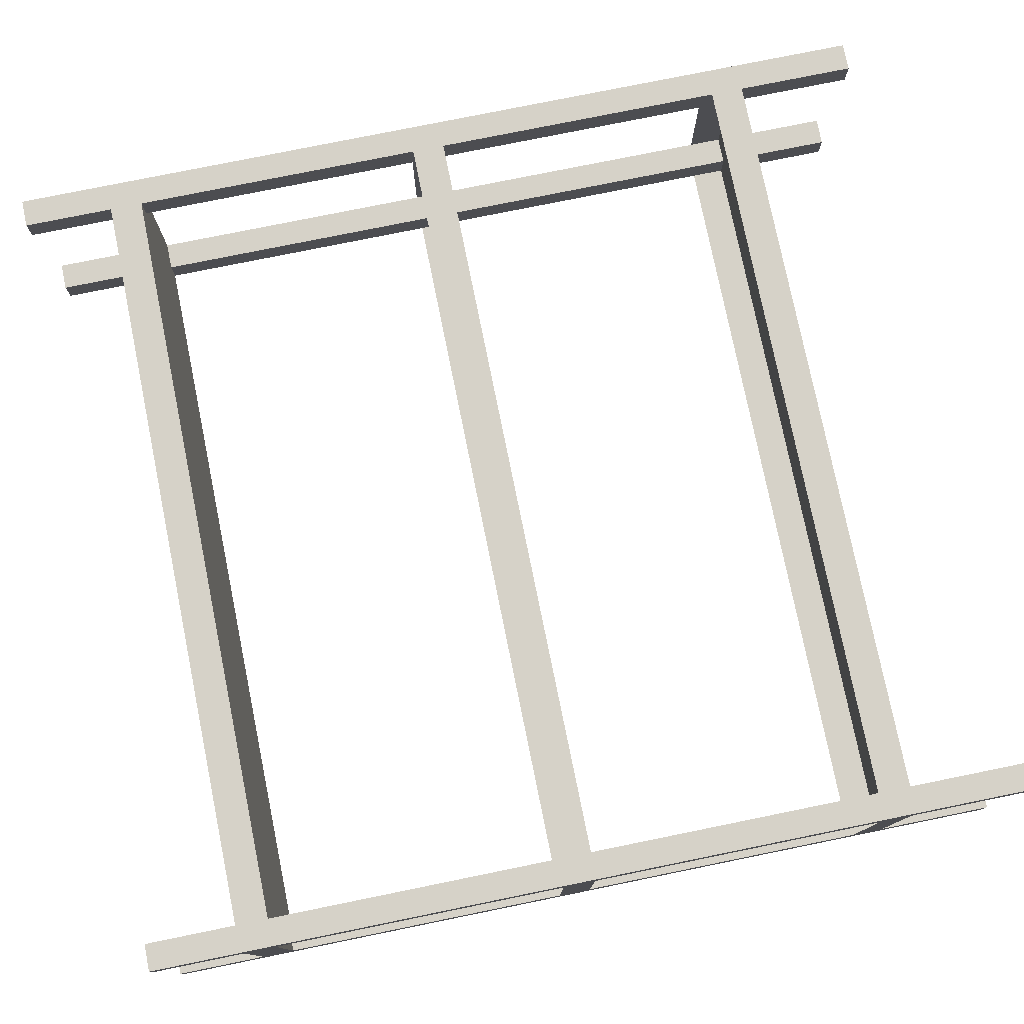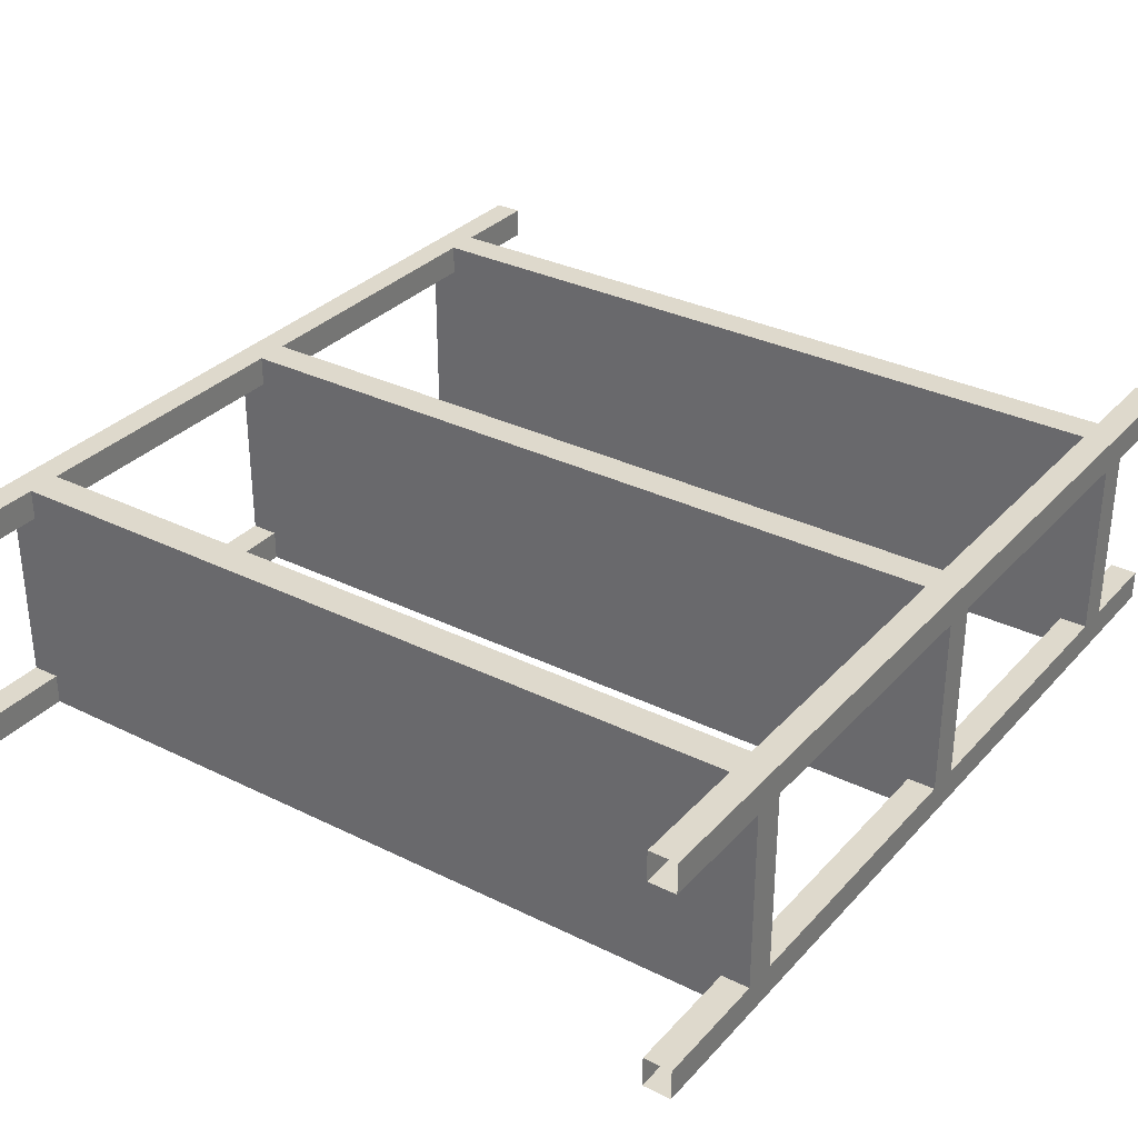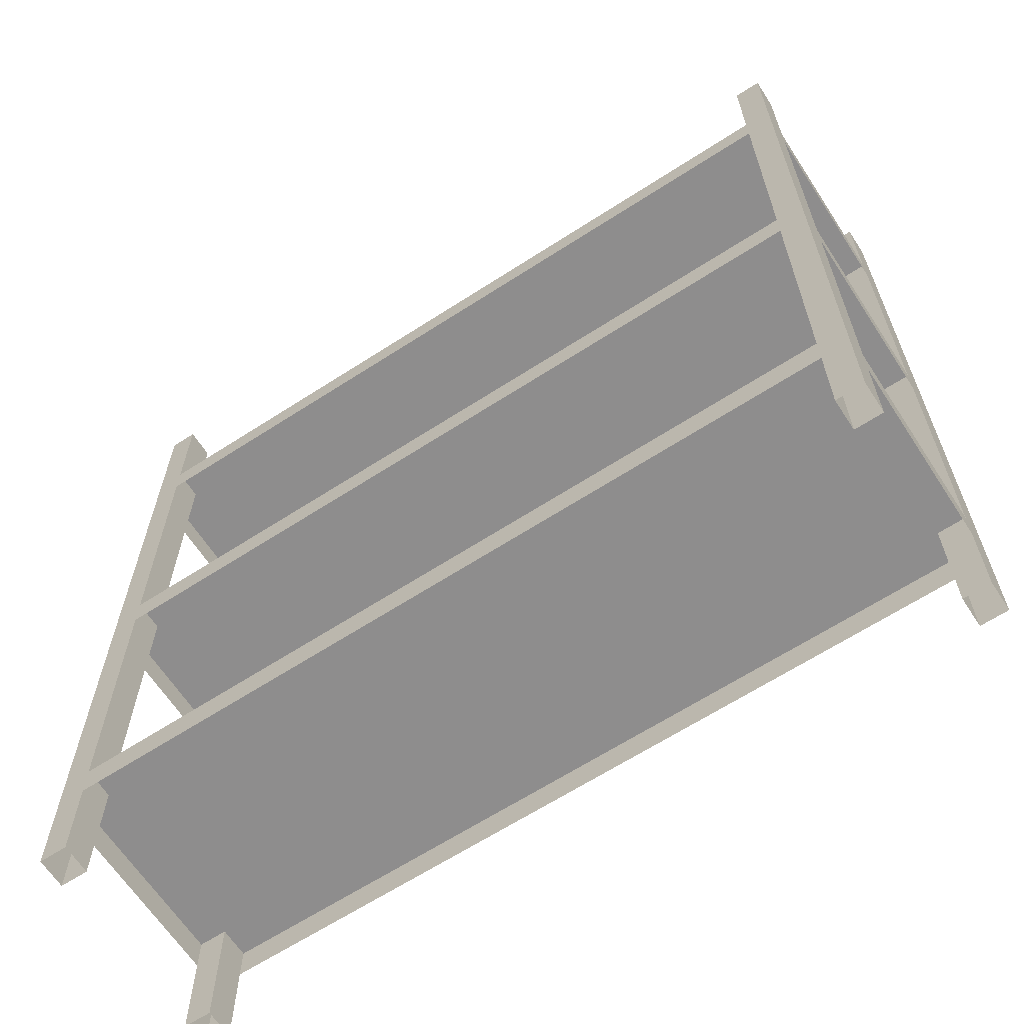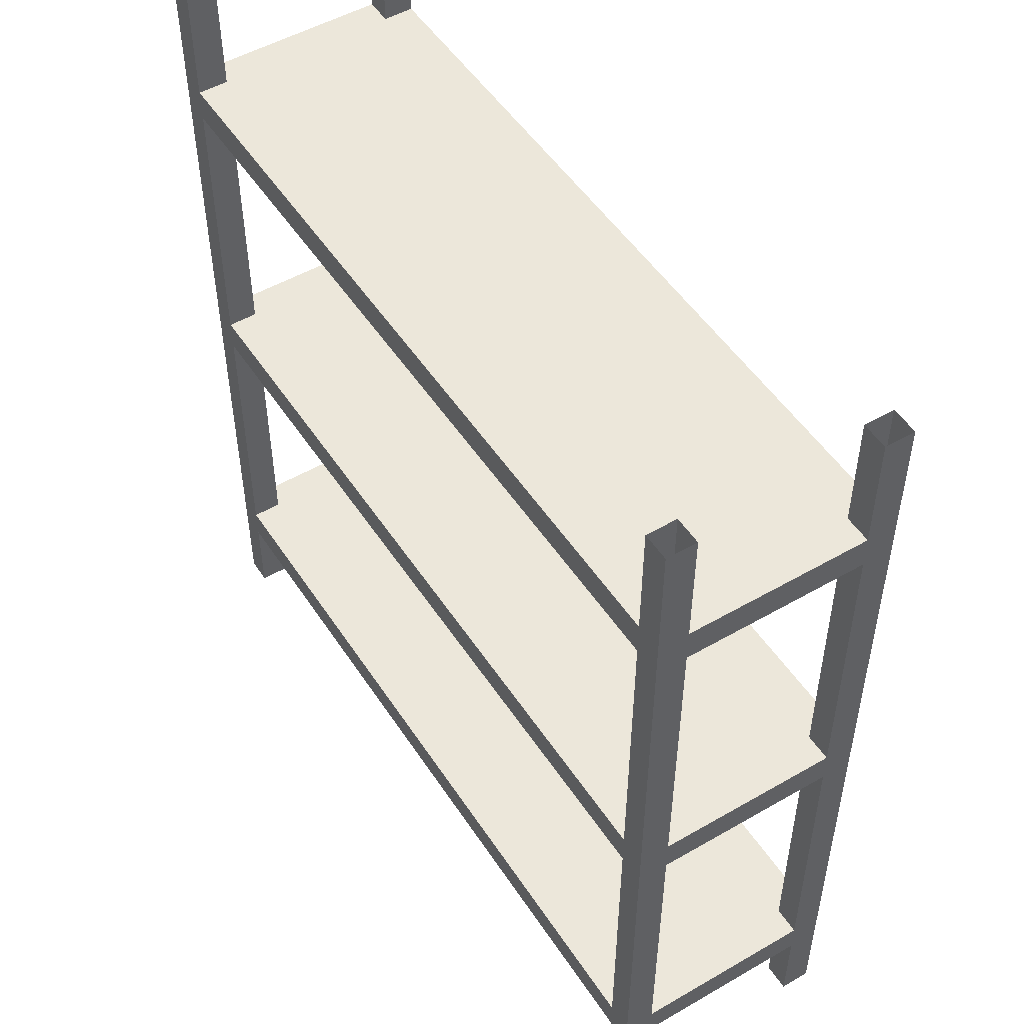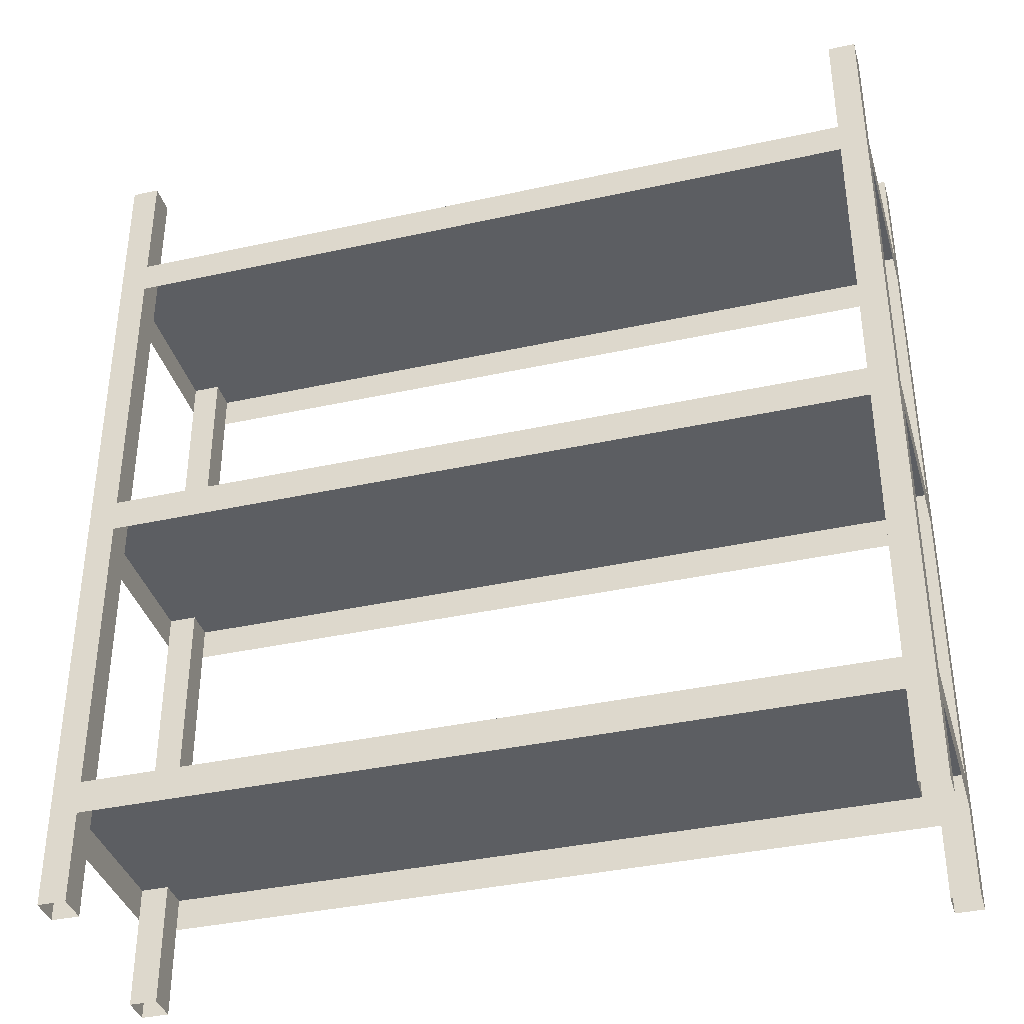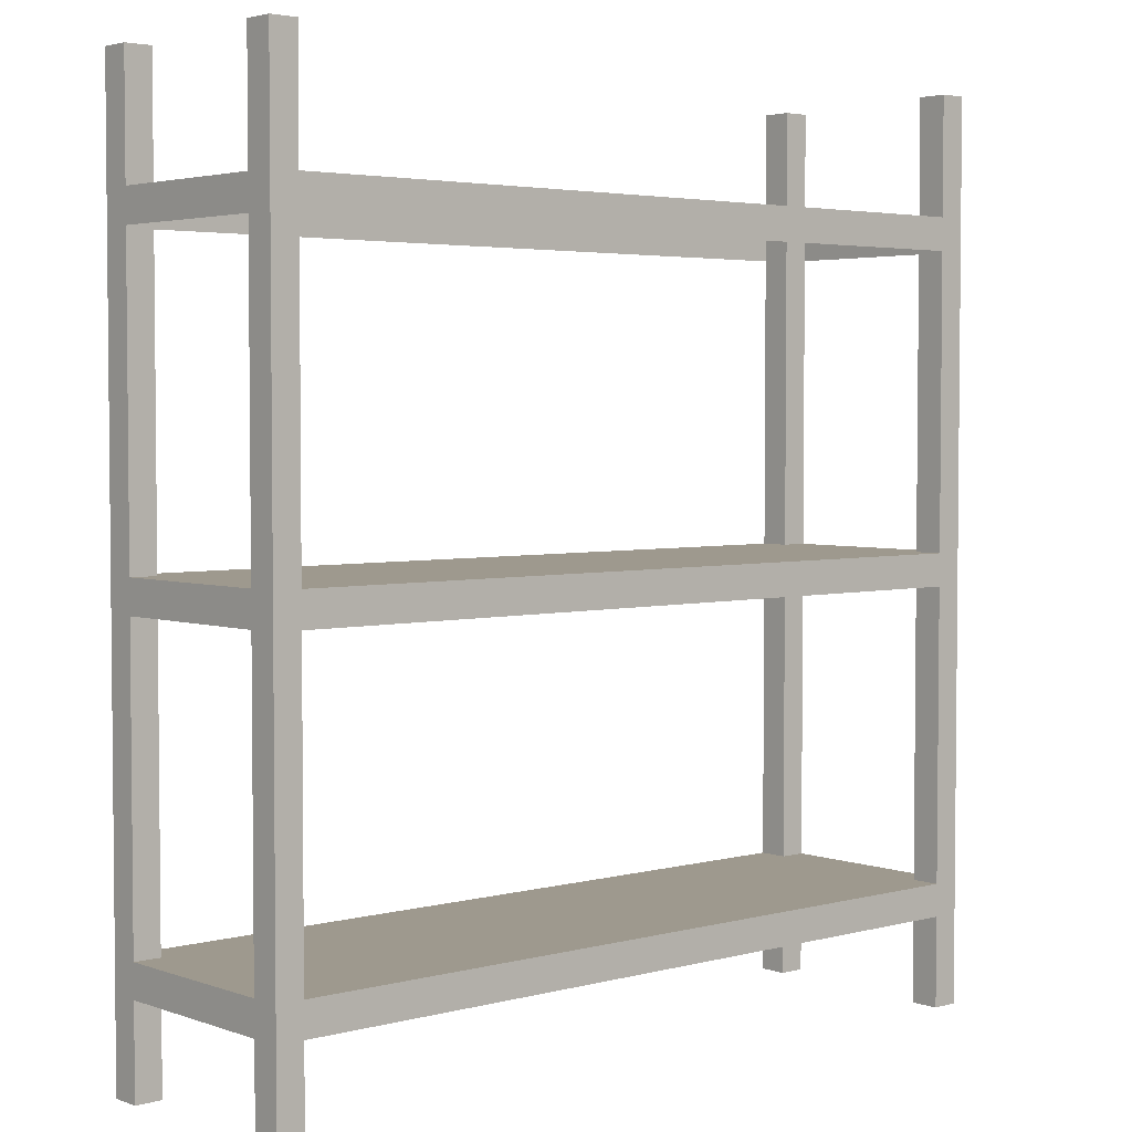
<metadata>
{"format":"obj","ext":"obj","renderer":"f3d","projection":"perspective","resolution":1024,"background":"white","views":[{"elev":77.6,"azim":78.5,"up":"+Z"},{"elev":32.2,"azim":-145.3,"up":"+Z"},{"elev":-64.7,"azim":-146.9,"up":"+Y"},{"elev":50.9,"azim":57.8,"up":"+Y"},{"elev":-37.5,"azim":-164.2,"up":"+Y"},{"elev":3.5,"azim":138.8,"up":"+Y"}]}
</metadata>
<code>
o Cubo
v -1.5 0.3335 -26.6
v -1.5 0.4535 -26.6
v -1.5 0.3335 -27.48
v -1.5 0.4535 -27.48
v 1.5 0.3335 -26.6
v 1.5 0.4535 -26.6
v 1.5 0.3335 -27.48
v 1.5 0.4535 -27.48
v -1.5 1.533 -26.6
v -1.5 1.653 -26.6
v -1.5 1.533 -27.48
v -1.5 1.653 -27.48
v 1.5 1.533 -26.6
v 1.5 1.653 -26.6
v 1.5 1.533 -27.48
v 1.5 1.653 -27.48
v -1.5 2.733 -26.6
v -1.5 2.853 -26.6
v -1.5 2.733 -27.48
v -1.5 2.853 -27.48
v 1.5 2.733 -26.6
v 1.5 2.853 -26.6
v 1.5 2.733 -27.48
v 1.5 2.853 -27.48
v 1.5 0 -26.6
v 1.5 0 -27.48
v -1.5 0 -27.48
v -1.5 0 -26.6
v -1.5 3.287 -26.6
v 1.5 3.287 -26.6
v 1.5 3.287 -27.48
v -1.5 3.287 -27.48
v -1.5 0.3335 -26.6
v -1.5 0.4535 -26.6
v -1.5 2.853 -26.6
v -1.5 0 -26.6
v -1.5 3.287 -26.6
v -1.4 0.3335 -26.6
v -1.4 0.4535 -26.6
v -1.4 0.3335 -26.6
v -1.4 0.4535 -26.6
v -1.4 2.853 -26.6
v -1.4 0 -26.6
v -1.4 3.287 -26.6
v -1.4 0.3335 -26.71
v -1.4 0.4535 -26.71
v -1.4 0.3335 -26.71
v -1.4 0.4535 -26.71
v -1.4 2.853 -26.71
v -1.4 0 -26.71
v -1.4 3.287 -26.71
v -1.5 0.3335 -26.71
v -1.5 0.4535 -26.71
v -1.5 0.3335 -26.71
v -1.5 0.4535 -26.71
v -1.5 2.853 -26.71
v -1.5 0 -26.71
v -1.5 3.287 -26.71
v 1.5 0.3335 -26.71
v 1.5 0.4535 -26.71
v 1.5 1.533 -26.71
v 1.5 1.653 -26.71
v 1.5 2.733 -26.71
v 1.5 2.853 -26.71
v 1.5 0 -26.71
v 1.5 3.287 -26.71
v 1.4 0.3335 -26.71
v 1.4 0.4535 -26.71
v 1.4 1.533 -26.71
v 1.4 1.653 -26.71
v 1.4 2.733 -26.71
v 1.4 2.853 -26.71
v 1.4 0 -26.71
v 1.4 3.287 -26.71
v 1.4 0.3335 -26.6
v 1.4 0.4535 -26.6
v 1.4 1.533 -26.6
v 1.4 1.653 -26.6
v 1.4 2.733 -26.6
v 1.4 2.853 -26.6
v 1.4 0 -26.6
v 1.4 3.287 -26.6
v 1.5 0.3335 -26.6
v 1.5 0.4535 -26.6
v 1.5 1.533 -26.6
v 1.5 1.653 -26.6
v 1.5 2.733 -26.6
v 1.5 2.853 -26.6
v 1.5 0 -26.6
v 1.5 3.287 -26.6
v 1.4 0.3335 -27.48
v 1.4 0.4535 -27.48
v 1.4 1.533 -27.48
v 1.4 1.653 -27.48
v 1.4 2.733 -27.48
v 1.4 2.853 -27.48
v 1.4 0 -27.48
v 1.4 3.287 -27.48
v 1.4 0.3335 -27.37
v 1.4 0.4535 -27.37
v 1.4 1.533 -27.37
v 1.4 1.653 -27.37
v 1.4 2.733 -27.37
v 1.4 2.853 -27.37
v 1.4 0 -27.37
v 1.4 3.287 -27.37
v 1.5 0.3335 -27.37
v 1.5 0.4535 -27.37
v 1.5 1.533 -27.37
v 1.5 1.653 -27.37
v 1.5 2.733 -27.37
v 1.5 2.853 -27.37
v 1.5 0 -27.37
v 1.5 3.287 -27.37
v 1.5 0.3335 -27.48
v 1.5 0.4535 -27.48
v 1.5 1.533 -27.48
v 1.5 1.653 -27.48
v 1.5 2.733 -27.48
v 1.5 2.853 -27.48
v 1.5 0 -27.48
v 1.5 3.287 -27.48
v -1.4 0.3335 -27.48
v -1.4 0.4535 -27.48
v -1.4 1.533 -27.48
v -1.4 1.653 -27.48
v -1.4 2.733 -27.48
v -1.4 2.853 -27.48
v -1.4 0 -27.48
v -1.4 3.287 -27.48
v -1.4 0.3335 -27.37
v -1.4 0.4535 -27.37
v -1.4 1.533 -27.37
v -1.4 1.653 -27.37
v -1.4 2.733 -27.37
v -1.4 2.853 -27.37
v -1.4 0 -27.37
v -1.4 3.287 -27.37
v -1.5 0.3335 -27.37
v -1.5 0.4535 -27.37
v -1.5 1.533 -27.37
v -1.5 1.653 -27.37
v -1.5 2.733 -27.37
v -1.5 2.853 -27.37
v -1.5 0 -27.37
v -1.5 3.287 -27.37
v -1.5 0.3335 -27.48
v -1.5 0.4535 -27.48
v -1.5 1.533 -27.48
v -1.5 1.653 -27.48
v -1.5 2.733 -27.48
v -1.5 2.853 -27.48
v -1.5 0 -27.48
v -1.5 3.287 -27.48
f 1 2 4 3
f 3 4 8 7
f 7 8 6 5
f 5 6 2 1
f 9 10 12 11
f 8 4 2 6
f 11 12 16 15
f 15 16 14 13
f 13 14 10 9
f 16 12 10 14
f 17 18 20 19
f 19 20 24 23
f 23 24 22 21
f 21 22 18 17
f 24 20 18 22
f 29 18 35 37
f 18 2 34 35
f 28 1 33 36
f 35 34 41 42
f 1 2 39 38
f 37 35 42 44
f 36 33 40 43
f 44 42 49 51
f 43 40 47 50
f 42 41 48 49
f 38 39 46 45
f 51 49 56 58
f 50 47 54 57
f 49 48 55 56
f 45 46 53 52
f 28 57 54 1
f 18 56 55 2
f 29 58 56 18
f 25 5 59 65
f 30 22 64 66
f 14 13 61 62
f 22 6 60 64
f 22 21 63 64
f 6 5 59 60
f 64 60 68 72
f 64 63 71 72
f 60 59 67 68
f 66 64 72 74
f 65 59 67 73
f 62 61 69 70
f 73 67 75 81
f 70 69 77 78
f 72 68 76 80
f 72 71 79 80
f 68 67 75 76
f 74 72 80 82
f 76 75 83 84
f 82 80 88 90
f 81 75 83 89
f 78 77 85 86
f 80 76 84 88
f 80 79 87 88
f 24 23 95 96
f 8 7 91 92
f 26 7 91 97
f 31 24 96 98
f 24 8 92 96
f 16 15 93 94
f 96 92 100 104
f 96 95 103 104
f 92 91 99 100
f 98 96 104 106
f 97 91 99 105
f 94 93 101 102
f 102 101 109 110
f 104 100 108 112
f 104 103 111 112
f 100 99 107 108
f 106 104 112 114
f 105 99 107 113
f 114 112 120 122
f 113 107 115 121
f 110 109 117 118
f 112 108 116 120
f 112 111 119 120
f 108 107 115 116
f 12 11 125 126
f 20 19 127 128
f 27 3 123 129
f 32 20 128 130
f 4 3 123 124
f 20 4 124 128
f 130 128 136 138
f 129 123 131 137
f 126 125 133 134
f 128 124 132 136
f 128 127 135 136
f 124 123 131 132
f 136 132 140 144
f 136 135 143 144
f 132 131 139 140
f 138 136 144 146
f 137 131 139 145
f 134 133 141 142
f 144 143 151 152
f 140 139 147 148
f 146 144 152 154
f 145 139 147 153
f 142 141 149 150
f 144 140 148 152

</code>
